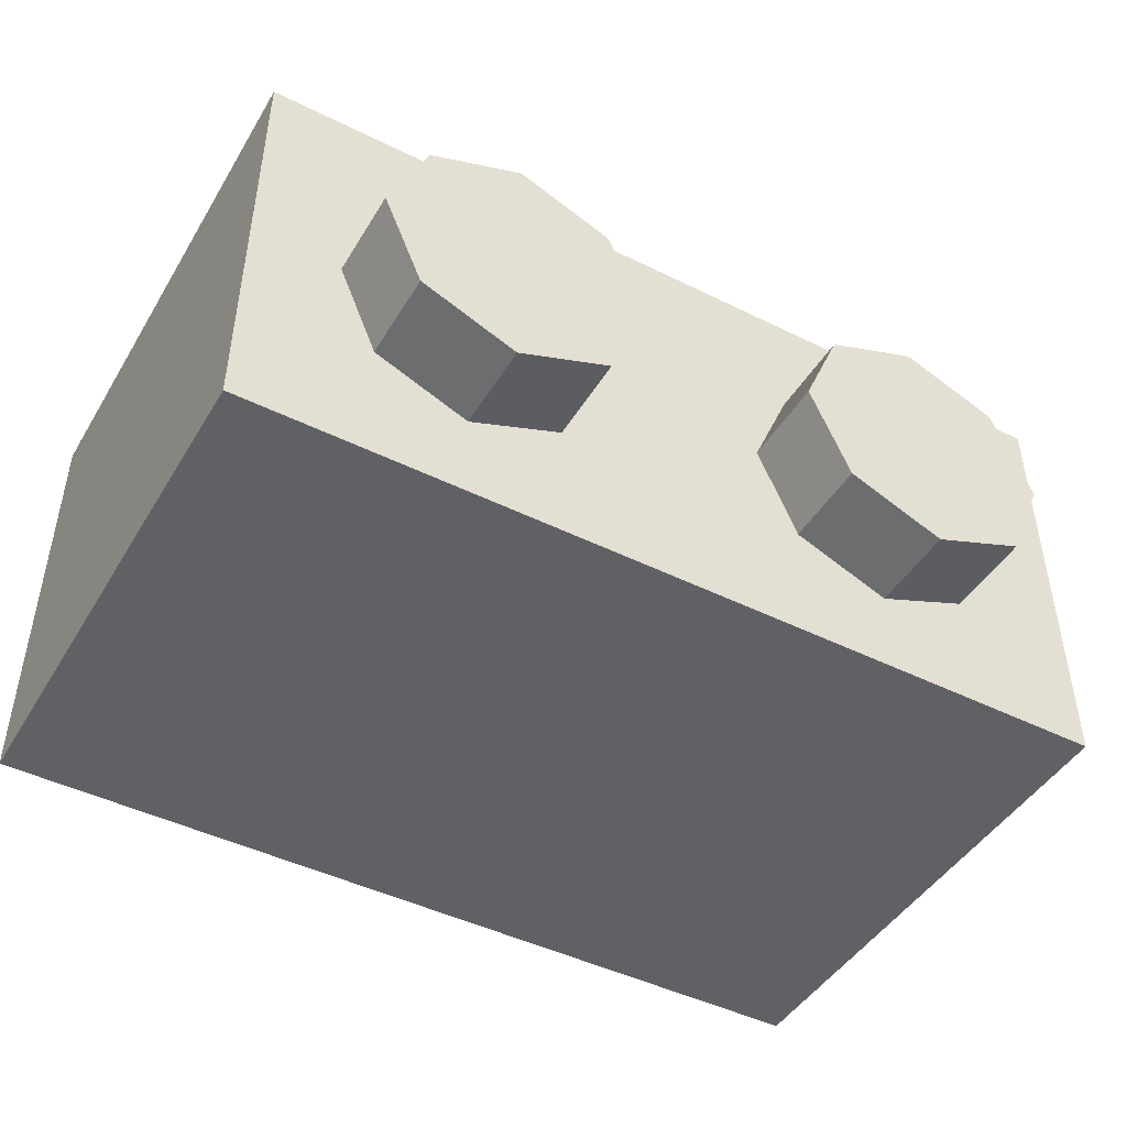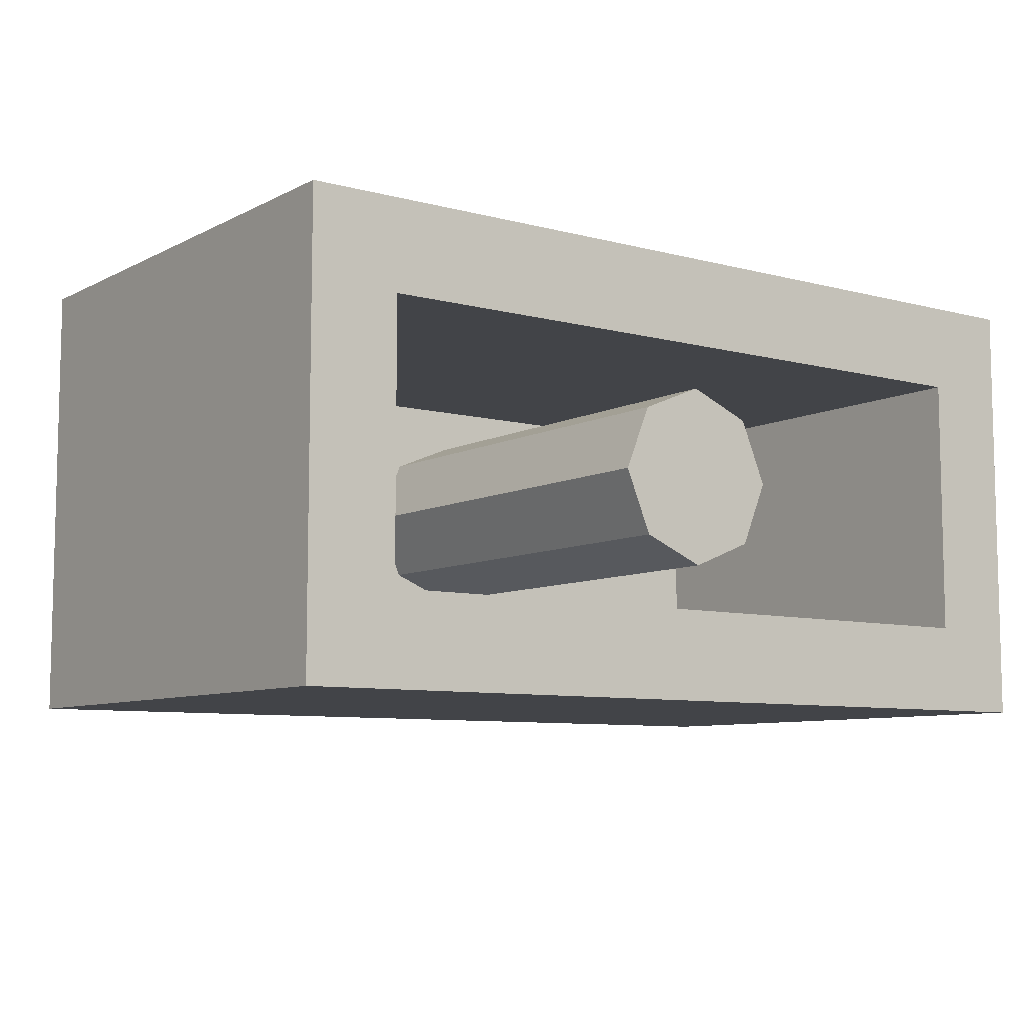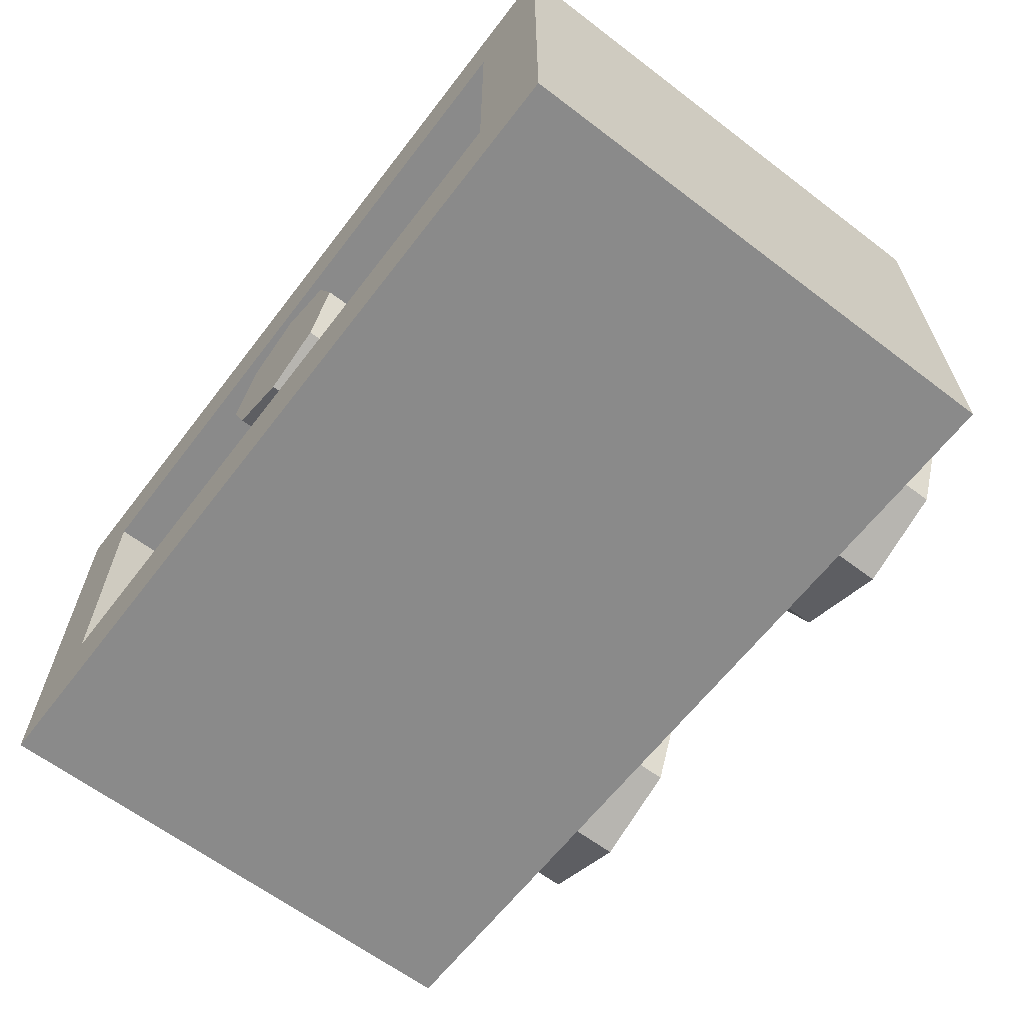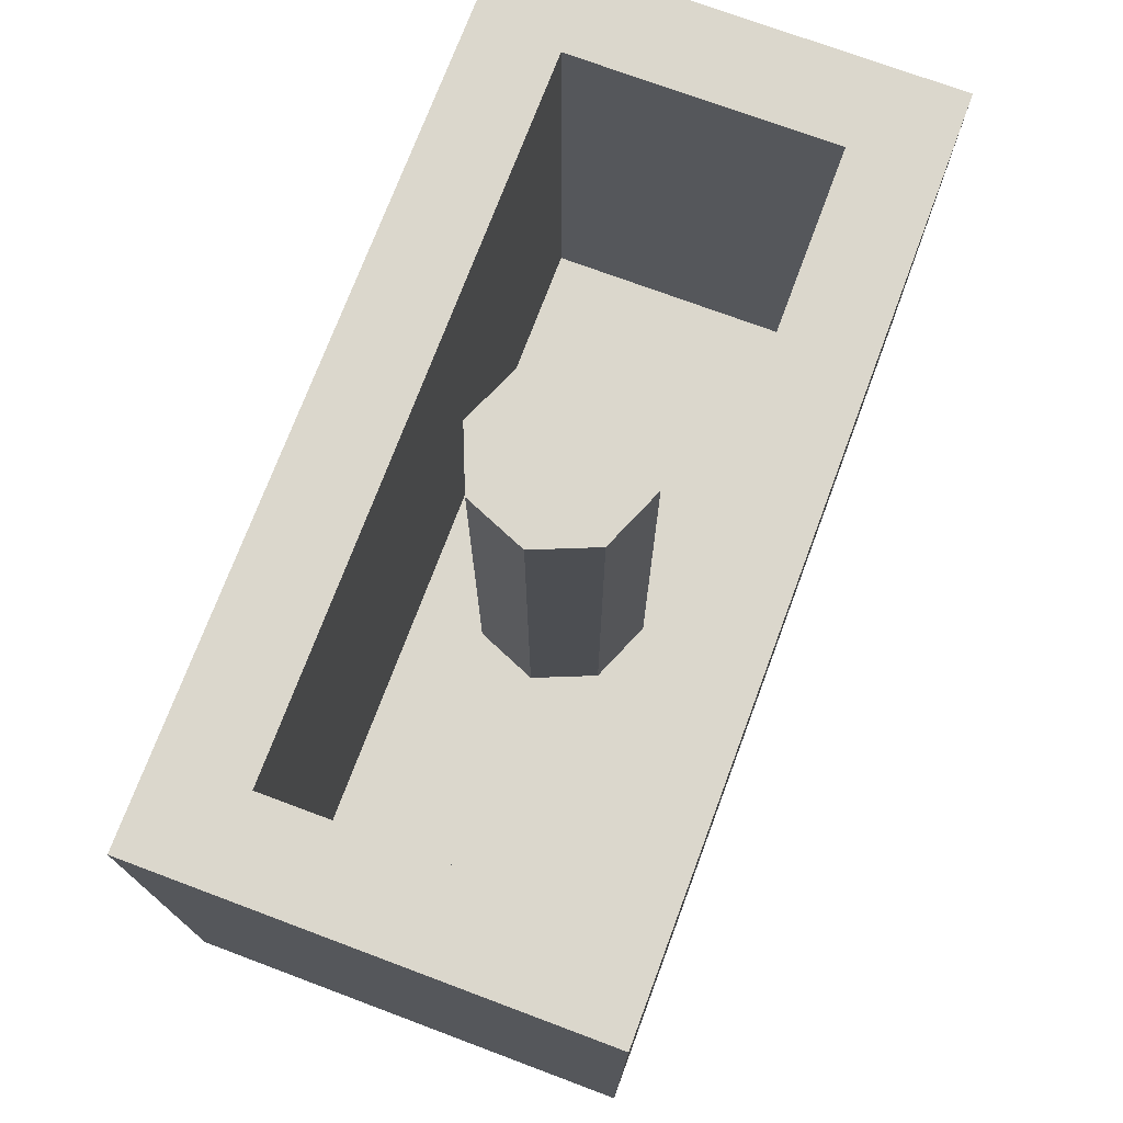
<metadata>
{"format":"obj","ext":"obj","renderer":"f3d","projection":"perspective","resolution":1024,"background":"white","views":[{"elev":-45.8,"azim":-29.6,"up":"+Z"},{"elev":-8.1,"azim":143.8,"up":"+Z"},{"elev":-63.4,"azim":-127.5,"up":"+Z"},{"elev":73.3,"azim":-69.5,"up":"+Y"}]}
</metadata>
<code>
v 0 1.2 0
v 0.2 1.2 0
v 0.1414 1.2 0.1414
v 0 1.2 0
v 0.1414 1.2 0.1414
v 0 1.2 0.2
v 0 1.2 0
v 0 1.2 0.2
v -0.1414 1.2 0.1414
v 0 1.2 0
v -0.1414 1.2 0.1414
v -0.2 1.2 0
v 0 1.2 0
v -0.2 1.2 0
v -0.1414 1.2 -0.1414
v 0 1.2 0
v -0.1414 1.2 -0.1414
v 0 1.2 -0.2
v 0 1.2 0
v 0 1.2 -0.2
v 0.1414 1.2 -0.1414
v 0 1.2 0
v 0.1414 1.2 -0.1414
v 0.2 1.2 0
v 0.1414 1.2 0.1414
v 0.2 1.2 0
v 0.2 0.2 0
v 0.1414 0.2 0.1414
v 0 1.2 0.2
v 0.1414 1.2 0.1414
v 0.1414 0.2 0.1414
v 0 0.2 0.2
v -0.1414 1.2 0.1414
v 0 1.2 0.2
v 0 0.2 0.2
v -0.1414 0.2 0.1414
v -0.2 1.2 0
v -0.1414 1.2 0.1414
v -0.1414 0.2 0.1414
v -0.2 0.2 0
v -0.1414 1.2 -0.1414
v -0.2 1.2 0
v -0.2 0.2 0
v -0.1414 0.2 -0.1414
v 0 1.2 -0.2
v -0.1414 1.2 -0.1414
v -0.1414 0.2 -0.1414
v 0 0.2 -0.2
v 0.1414 1.2 -0.1414
v 0 1.2 -0.2
v 0 0.2 -0.2
v 0.1414 0.2 -0.1414
v 0.2 1.2 0
v 0.1414 1.2 -0.1414
v 0.1414 0.2 -0.1414
v 0.2 0.2 0
v -0.8 0.2 0.3
v 0.8 0.2 0.3
v 0.8 0.2 -0.3
v -0.8 0.2 -0.3
v -0.8 0.2 0.3
v -0.8 1.2 0.3
v 0.8 1.2 0.3
v 0.8 0.2 0.3
v -0.8 0.2 -0.3
v -0.8 1.2 -0.3
v -0.8 1.2 0.3
v -0.8 0.2 0.3
v 0.8 0.2 -0.3
v 0.8 1.2 -0.3
v -0.8 1.2 -0.3
v -0.8 0.2 -0.3
v 0.8 0.2 0.3
v 0.8 1.2 0.3
v 0.8 1.2 -0.3
v 0.8 0.2 -0.3
v 1 1.2 0.5
v 0.8 1.2 0.3
v -0.8 1.2 0.3
v -1 1.2 0.5
v -1 1.2 0.5
v -0.8 1.2 0.3
v -0.8 1.2 -0.3
v -1 1.2 -0.5
v -1 1.2 -0.5
v -0.8 1.2 -0.3
v 0.8 1.2 -0.3
v 1 1.2 -0.5
v 1 1.2 -0.5
v 0.8 1.2 -0.3
v 0.8 1.2 0.3
v 1 1.2 0.5
v 1 0 0.5
v 1 0 -0.5
v -1 0 -0.5
v -1 0 0.5
v 1 0 0.5
v -1 0 0.5
v -1 1.2 0.5
v 1 1.2 0.5
v -1 0 0.5
v -1 0 -0.5
v -1 1.2 -0.5
v -1 1.2 0.5
v 1 0 -0.5
v 1 0 0.5
v 1 1.2 0.5
v 1 1.2 -0.5
v 0.7121 0 0.2121
v 0.8 0 0
v 0.8 -0.2 0
v 0.7121 -0.2 0.2121
v 0.5 0 0.3
v 0.7121 0 0.2121
v 0.7121 -0.2 0.2121
v 0.5 -0.2 0.3
v 0.2879 0 0.2121
v 0.5 0 0.3
v 0.5 -0.2 0.3
v 0.2879 -0.2 0.2121
v 0.2 0 0
v 0.2879 0 0.2121
v 0.2879 -0.2 0.2121
v 0.2 -0.2 0
v 0.2879 0 -0.2121
v 0.2 0 0
v 0.2 -0.2 0
v 0.2879 -0.2 -0.2121
v 0.5 0 -0.3
v 0.2879 0 -0.2121
v 0.2879 -0.2 -0.2121
v 0.5 -0.2 -0.3
v 0.7121 0 -0.2121
v 0.5 0 -0.3
v 0.5 -0.2 -0.3
v 0.7121 -0.2 -0.2121
v 0.8 0 0
v 0.7121 0 -0.2121
v 0.7121 -0.2 -0.2121
v 0.8 -0.2 0
v 0.5 -0.2 0
v 0.8 -0.2 0
v 0.7121 -0.2 0.2121
v 0.5 -0.2 0
v 0.7121 -0.2 0.2121
v 0.5 -0.2 0.3
v 0.5 -0.2 0
v 0.5 -0.2 0.3
v 0.2879 -0.2 0.2121
v 0.5 -0.2 0
v 0.2879 -0.2 0.2121
v 0.2 -0.2 0
v 0.5 -0.2 0
v 0.2 -0.2 0
v 0.2879 -0.2 -0.2121
v 0.5 -0.2 0
v 0.2879 -0.2 -0.2121
v 0.5 -0.2 -0.3
v 0.5 -0.2 0
v 0.5 -0.2 -0.3
v 0.7121 -0.2 -0.2121
v 0.5 -0.2 0
v 0.7121 -0.2 -0.2121
v 0.8 -0.2 0
v -0.2879 0 0.2121
v -0.2 0 0
v -0.2 -0.2 0
v -0.2879 -0.2 0.2121
v -0.5 0 0.3
v -0.2879 0 0.2121
v -0.2879 -0.2 0.2121
v -0.5 -0.2 0.3
v -0.7121 0 0.2121
v -0.5 0 0.3
v -0.5 -0.2 0.3
v -0.7121 -0.2 0.2121
v -0.8 0 0
v -0.7121 0 0.2121
v -0.7121 -0.2 0.2121
v -0.8 -0.2 0
v -0.7121 0 -0.2121
v -0.8 0 0
v -0.8 -0.2 0
v -0.7121 -0.2 -0.2121
v -0.5 0 -0.3
v -0.7121 0 -0.2121
v -0.7121 -0.2 -0.2121
v -0.5 -0.2 -0.3
v -0.2879 0 -0.2121
v -0.5 0 -0.3
v -0.5 -0.2 -0.3
v -0.2879 -0.2 -0.2121
v -0.2 0 0
v -0.2879 0 -0.2121
v -0.2879 -0.2 -0.2121
v -0.2 -0.2 0
v -0.5 -0.2 0
v -0.2 -0.2 0
v -0.2879 -0.2 0.2121
v -0.5 -0.2 0
v -0.2879 -0.2 0.2121
v -0.5 -0.2 0.3
v -0.5 -0.2 0
v -0.5 -0.2 0.3
v -0.7121 -0.2 0.2121
v -0.5 -0.2 0
v -0.7121 -0.2 0.2121
v -0.8 -0.2 0
v -0.5 -0.2 0
v -0.8 -0.2 0
v -0.7121 -0.2 -0.2121
v -0.5 -0.2 0
v -0.7121 -0.2 -0.2121
v -0.5 -0.2 -0.3
v -0.5 -0.2 0
v -0.5 -0.2 -0.3
v -0.2879 -0.2 -0.2121
v -0.5 -0.2 0
v -0.2879 -0.2 -0.2121
v -0.2 -0.2 0
v -0.975 1.175 -0.5
v -0.714 1.175 -0.5
v -0.714 1.05 -0.5
v -0.857 1.05 -0.5
v -0.571 1.175 -0.5
v -0.285 1.175 -0.5
v -0.285 1.05 -0.5
v -0.571 1.05 -0.5
v 0.714 1.175 -0.5
v 0.975 1.175 -0.5
v 0.975 1.05 -0.5
v 0.714 1.05 -0.5
v -0.857 0.75 -0.5
v -0.975 0.75 -0.5
v -0.975 1.05 -0.5
v -0.857 1.05 -0.5
v 0.428 0.9 -0.5
v 0.285 0.9 -0.5
v 0.285 1.05 -0.5
v 0.428 1.05 -0.5
v -0.714 0.15 -0.5
v -0.285 0.15 -0.5
v -0.285 0.025 -0.5
v -0.714 0.025 -0.5
v 0.571 0.15 -0.5
v 0.714 0.15 -0.5
v 0.714 0.025 -0.5
v 0.571 0.025 -0.5
v -0.714 0.9 -0.5
v -0.571 0.9 -0.5
v -0.571 0.45 -0.5
v -0.714 0.45 -0.5
v 0.571 0.9 -0.5
v 0.714 0.9 -0.5
v 0.714 0.45 -0.5
v 0.571 0.45 -0.5
v -0.142 0.6 -0.5
v 0 0.6 -0.5
v 0 0.45 -0.5
v -0.142 0.45 -0.5
v 0 0.75 -0.5
v 0.142 0.75 -0.5
v 0.142 0.6 -0.5
v 0 0.6 -0.5
v -0.857 0.3 -0.5
v -0.857 0.45 -0.5
v -0.714 0.45 -0.5
v -0.857 0.3 -0.5
v -0.714 0.45 -0.5
v -0.571 0.45 -0.5
v -0.428 0.3 -0.5
v -0.428 0.3 -0.5
v -0.571 0.45 -0.5
v -0.428 0.45 -0.5
v -0.285 0.9 -0.5
v -0.142 0.6 -0.5
v -0.142 0.45 -0.5
v -0.285 0.3 -0.5
v -0.142 0.6 -0.5
v -0.285 0.9 -0.5
v -0.142 0.9 -0.5
v -0.142 0.3 -0.5
v -0.285 0.3 -0.5
v -0.142 0.45 -0.5
v 0.285 0.3 -0.5
v 0.142 0.3 -0.5
v 0.142 0.6 -0.5
v 0.285 0.3 -0.5
v 0.142 0.6 -0.5
v 0.142 0.75 -0.5
v 0.285 0.9 -0.5
v 0.142 0.75 -0.5
v 0.142 0.9 -0.5
v 0.285 0.9 -0.5
v 0.428 0.3 -0.5
v 0.428 0.45 -0.5
v 0.571 0.45 -0.5
v 0.428 0.3 -0.5
v 0.571 0.45 -0.5
v 0.714 0.45 -0.5
v 0.857 0.3 -0.5
v 0.857 0.3 -0.5
v 0.714 0.45 -0.5
v 0.857 0.45 -0.5
v -0.857 1.05 -0.5
v -0.975 1.05 -0.5
v -0.975 1.175 -0.5
v 0.571 1.05 -0.5
v 0.428 1.05 -0.5
v 0.571 1.175 -0.5
v 0.571 1.175 -0.5
v 0.428 1.05 -0.5
v 0.285 1.05 -0.5
v 0 1.175 -0.5
v 0.285 1.05 -0.5
v 0 1.05 -0.5
v 0 1.175 -0.5
v 1 0 -0.5
v 0.571 0.025 -0.5
v 0.714 0.025 -0.5
v -0.285 0.025 -0.5
v 0.571 0.025 -0.5
v 1 0 -0.5
v -1 0 -0.5
v -1 0 -0.5
v -0.714 0.025 -0.5
v -0.285 0.025 -0.5
v -0.714 0.15 -0.5
v -0.714 0.025 -0.5
v -1 0 -0.5
v -0.857 0.3 -0.5
v -0.714 0.15 -0.5
v -0.857 0.3 -0.5
v -0.428 0.3 -0.5
v -0.714 0.15 -0.5
v -0.428 0.3 -0.5
v -0.285 0.3 -0.5
v -0.285 0.15 -0.5
v -0.285 0.15 -0.5
v -0.285 0.3 -0.5
v -0.142 0.3 -0.5
v -0.285 0.025 -0.5
v -0.285 0.15 -0.5
v -0.142 0.3 -0.5
v 0.571 0.025 -0.5
v 0.571 0.15 -0.5
v 0.571 0.025 -0.5
v -0.142 0.3 -0.5
v 0.142 0.3 -0.5
v 0.142 0.3 -0.5
v -0.142 0.3 -0.5
v -0.142 0.45 -0.5
v 0 0.45 -0.5
v 0.142 0.6 -0.5
v 0.142 0.3 -0.5
v 0 0.45 -0.5
v 0 0.6 -0.5
v 0.571 0.15 -0.5
v 0.142 0.3 -0.5
v 0.285 0.3 -0.5
v 0.571 0.15 -0.5
v 0.285 0.3 -0.5
v 0.428 0.3 -0.5
v 0.714 0.15 -0.5
v 0.714 0.15 -0.5
v 0.428 0.3 -0.5
v 0.857 0.3 -0.5
v 0.714 0.025 -0.5
v 0.714 0.15 -0.5
v 0.857 0.3 -0.5
v 1 0 -0.5
v 1 0 -0.5
v 0.857 0.3 -0.5
v 0.857 0.45 -0.5
v 0.975 1.05 -0.5
v 1 1.2 -0.5
v 1 0 -0.5
v 0.975 1.05 -0.5
v 0.975 1.175 -0.5
v 0.975 1.175 -0.5
v 0.714 1.175 -0.5
v 1 1.2 -0.5
v 0.714 1.175 -0.5
v 0.571 1.175 -0.5
v 1 1.2 -0.5
v 1 1.2 -0.5
v 0.571 1.175 -0.5
v 0 1.175 -0.5
v -1 1.2 -0.5
v 0 1.175 -0.5
v -0.285 1.175 -0.5
v -1 1.2 -0.5
v -0.285 1.175 -0.5
v -0.571 1.175 -0.5
v -1 1.2 -0.5
v -0.571 1.175 -0.5
v -0.714 1.175 -0.5
v -1 1.2 -0.5
v -0.714 1.175 -0.5
v -0.975 1.175 -0.5
v -1 1.2 -0.5
v -0.975 1.05 -0.5
v -1 1.2 -0.5
v -0.975 1.175 -0.5
v -1 1.2 -0.5
v -0.975 1.05 -0.5
v -0.975 0.75 -0.5
v -1 0 -0.5
v -0.857 0.3 -0.5
v -1 0 -0.5
v -0.975 0.75 -0.5
v -0.857 0.45 -0.5
v -0.857 0.45 -0.5
v -0.975 0.75 -0.5
v -0.857 0.75 -0.5
v -0.714 0.45 -0.5
v -0.714 0.9 -0.5
v -0.714 0.45 -0.5
v -0.857 0.75 -0.5
v -0.857 1.05 -0.5
v -0.714 0.9 -0.5
v -0.857 1.05 -0.5
v -0.714 1.05 -0.5
v -0.571 1.05 -0.5
v -0.714 0.9 -0.5
v -0.714 1.05 -0.5
v -0.571 1.175 -0.5
v -0.714 1.05 -0.5
v -0.714 1.175 -0.5
v -0.571 1.175 -0.5
v -0.571 0.9 -0.5
v -0.714 0.9 -0.5
v -0.571 1.05 -0.5
v -0.428 0.45 -0.5
v -0.571 0.9 -0.5
v -0.571 1.05 -0.5
v -0.285 0.9 -0.5
v -0.428 0.45 -0.5
v -0.571 0.45 -0.5
v -0.571 0.9 -0.5
v -0.285 0.3 -0.5
v -0.428 0.3 -0.5
v -0.428 0.45 -0.5
v -0.285 0.9 -0.5
v -0.285 0.9 -0.5
v -0.571 1.05 -0.5
v -0.285 1.05 -0.5
v -0.142 0.9 -0.5
v 0 1.05 -0.5
v -0.142 0.9 -0.5
v -0.285 1.05 -0.5
v 0 1.175 -0.5
v -0.285 1.05 -0.5
v -0.285 1.175 -0.5
v 0 1.175 -0.5
v 0 0.75 -0.5
v 0 0.6 -0.5
v -0.142 0.6 -0.5
v -0.142 0.9 -0.5
v 0 0.75 -0.5
v -0.142 0.9 -0.5
v 0 1.05 -0.5
v 0.142 0.75 -0.5
v 0.142 0.75 -0.5
v 0 1.05 -0.5
v 0.142 0.9 -0.5
v 0.142 0.9 -0.5
v 0 1.05 -0.5
v 0.285 1.05 -0.5
v 0.285 0.9 -0.5
v 0.428 0.45 -0.5
v 0.428 0.3 -0.5
v 0.285 0.3 -0.5
v 0.285 0.9 -0.5
v 0.428 0.45 -0.5
v 0.285 0.9 -0.5
v 0.428 0.9 -0.5
v 0.571 0.45 -0.5
v 0.571 0.9 -0.5
v 0.571 0.45 -0.5
v 0.428 0.9 -0.5
v 0.428 1.05 -0.5
v 0.571 0.9 -0.5
v 0.428 1.05 -0.5
v 0.571 1.05 -0.5
v 0.714 1.05 -0.5
v 0.571 0.9 -0.5
v 0.571 1.05 -0.5
v 0.714 1.175 -0.5
v 0.571 1.05 -0.5
v 0.571 1.175 -0.5
v 0.714 1.175 -0.5
v 0.714 0.9 -0.5
v 0.571 0.9 -0.5
v 0.714 1.05 -0.5
v 0.975 1.05 -0.5
v 0.714 0.9 -0.5
v 0.975 1.05 -0.5
v 0.857 0.45 -0.5
v 0.714 0.45 -0.5
g mesh1451717
f 1 3 2
f 4 6 5
f 7 9 8
f 10 12 11
f 13 15 14
f 16 18 17
f 19 21 20
f 22 24 23
g mesh1451719
f 25 27 26
f 27 25 28
f 29 31 30
f 31 29 32
f 33 35 34
f 35 33 36
f 37 39 38
f 39 37 40
f 41 43 42
f 43 41 44
f 45 47 46
f 47 45 48
f 49 51 50
f 51 49 52
f 53 55 54
f 55 53 56
g mesh1451722
f 57 58 59
f 59 60 57
f 61 62 63
f 63 64 61
f 65 66 67
f 67 68 65
f 69 70 71
f 71 72 69
f 73 74 75
f 75 76 73
f 77 78 79
f 79 80 77
f 81 82 83
f 83 84 81
f 85 86 87
f 87 88 85
f 89 90 91
f 91 92 89
g mesh1451724
f 93 95 94
f 95 93 96
f 97 99 98
f 99 97 100
f 101 103 102
f 103 101 104
f 105 107 106
f 107 105 108
g mesh1451729
f 109 111 110
f 111 109 112
f 113 115 114
f 115 113 116
f 117 119 118
f 119 117 120
f 121 123 122
f 123 121 124
f 125 127 126
f 127 125 128
f 129 131 130
f 131 129 132
f 133 135 134
f 135 133 136
f 137 139 138
f 139 137 140
g mesh1451731
f 141 142 143
f 144 145 146
f 147 148 149
f 150 151 152
f 153 154 155
f 156 157 158
f 159 160 161
f 162 163 164
g mesh1451737
f 165 167 166
f 167 165 168
f 169 171 170
f 171 169 172
f 173 175 174
f 175 173 176
f 177 179 178
f 179 177 180
f 181 183 182
f 183 181 184
f 185 187 186
f 187 185 188
f 189 191 190
f 191 189 192
f 193 195 194
f 195 193 196
g mesh1451739
f 197 198 199
f 200 201 202
f 203 204 205
f 206 207 208
f 209 210 211
f 212 213 214
f 215 216 217
f 218 219 220
f 221 222 223
f 223 224 221
f 225 226 227
f 227 228 225
f 229 230 231
f 231 232 229
f 233 234 235
f 235 236 233
f 237 238 239
f 239 240 237
f 241 242 243
f 243 244 241
f 245 246 247
f 247 248 245
f 249 250 251
f 251 252 249
f 253 254 255
f 255 256 253
f 257 258 259
f 259 260 257
f 261 262 263
f 263 264 261
f 265 266 267
f 268 269 270
f 270 271 268
f 272 273 274
f 275 276 277
f 277 278 275
f 279 280 281
f 282 283 284
f 285 286 287
f 288 289 290
f 290 291 288
f 292 293 294
f 295 296 297
f 298 299 300
f 300 301 298
f 302 303 304
f 305 306 307
f 308 309 310
f 311 312 313
f 313 314 311
f 315 316 317
f 318 319 320
f 321 322 323
f 323 324 321
f 325 326 327
f 328 329 330
f 330 331 328
f 332 333 334
f 335 336 337
f 337 338 335
f 339 340 341
f 342 343 344
f 344 345 342
f 346 347 348
f 348 349 346
f 350 351 352
f 352 353 350
f 354 355 356
f 356 357 354
f 358 359 360
f 361 362 363
f 363 364 361
f 365 366 367
f 368 369 370
f 370 371 368
f 372 373 374
f 374 375 372
f 376 377 378
f 378 379 376
f 380 381 382
f 383 384 385
f 386 387 388
f 388 389 386
f 390 391 392
f 393 394 395
f 396 397 398
f 399 400 401
f 402 403 404
f 405 406 407
f 407 408 405
f 409 410 411
f 411 412 409
f 413 414 415
f 415 416 413
f 417 418 419
f 419 420 417
f 421 422 423
f 424 425 426
f 426 427 424
f 428 429 430
f 431 432 433
f 434 435 436
f 436 437 434
f 438 439 440
f 441 442 443
f 443 444 441
f 445 446 447
f 447 448 445
f 449 450 451
f 451 452 449
f 453 454 455
f 456 457 458
f 458 459 456
f 460 461 462
f 462 463 460
f 464 465 466
f 467 468 469
f 469 470 467
f 471 472 473
f 473 474 471
f 475 476 477
f 477 478 475
f 479 480 481
f 481 482 479
f 483 484 485
f 486 487 488
f 488 489 486
f 490 491 492
f 493 494 495
f 495 496 493
f 497 498 499
f 499 500 497

</code>
